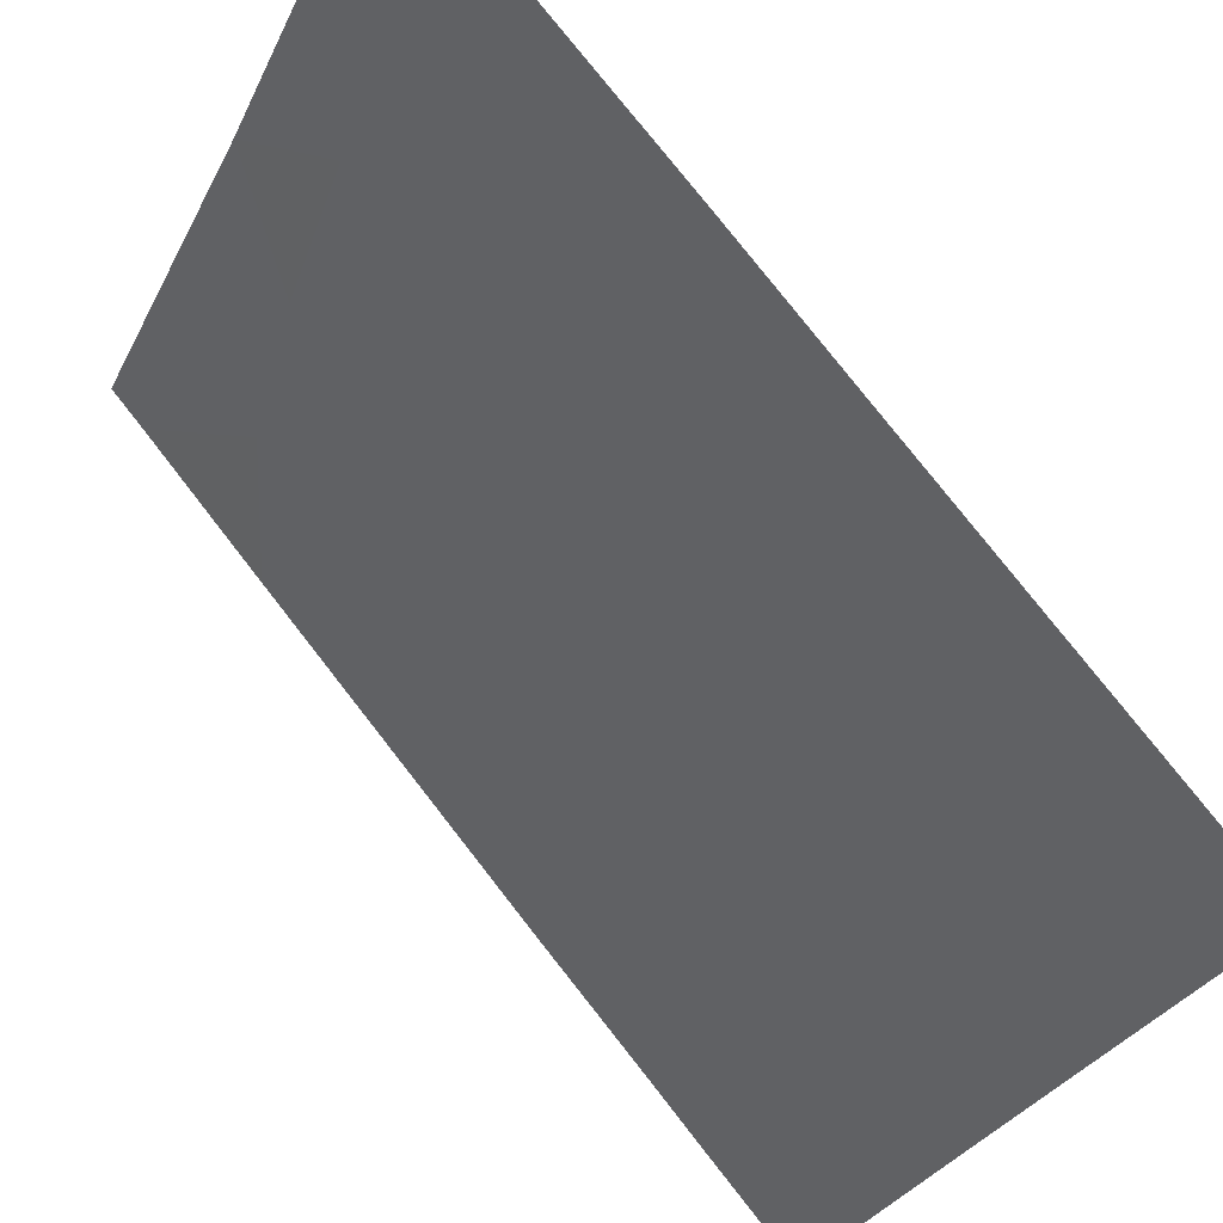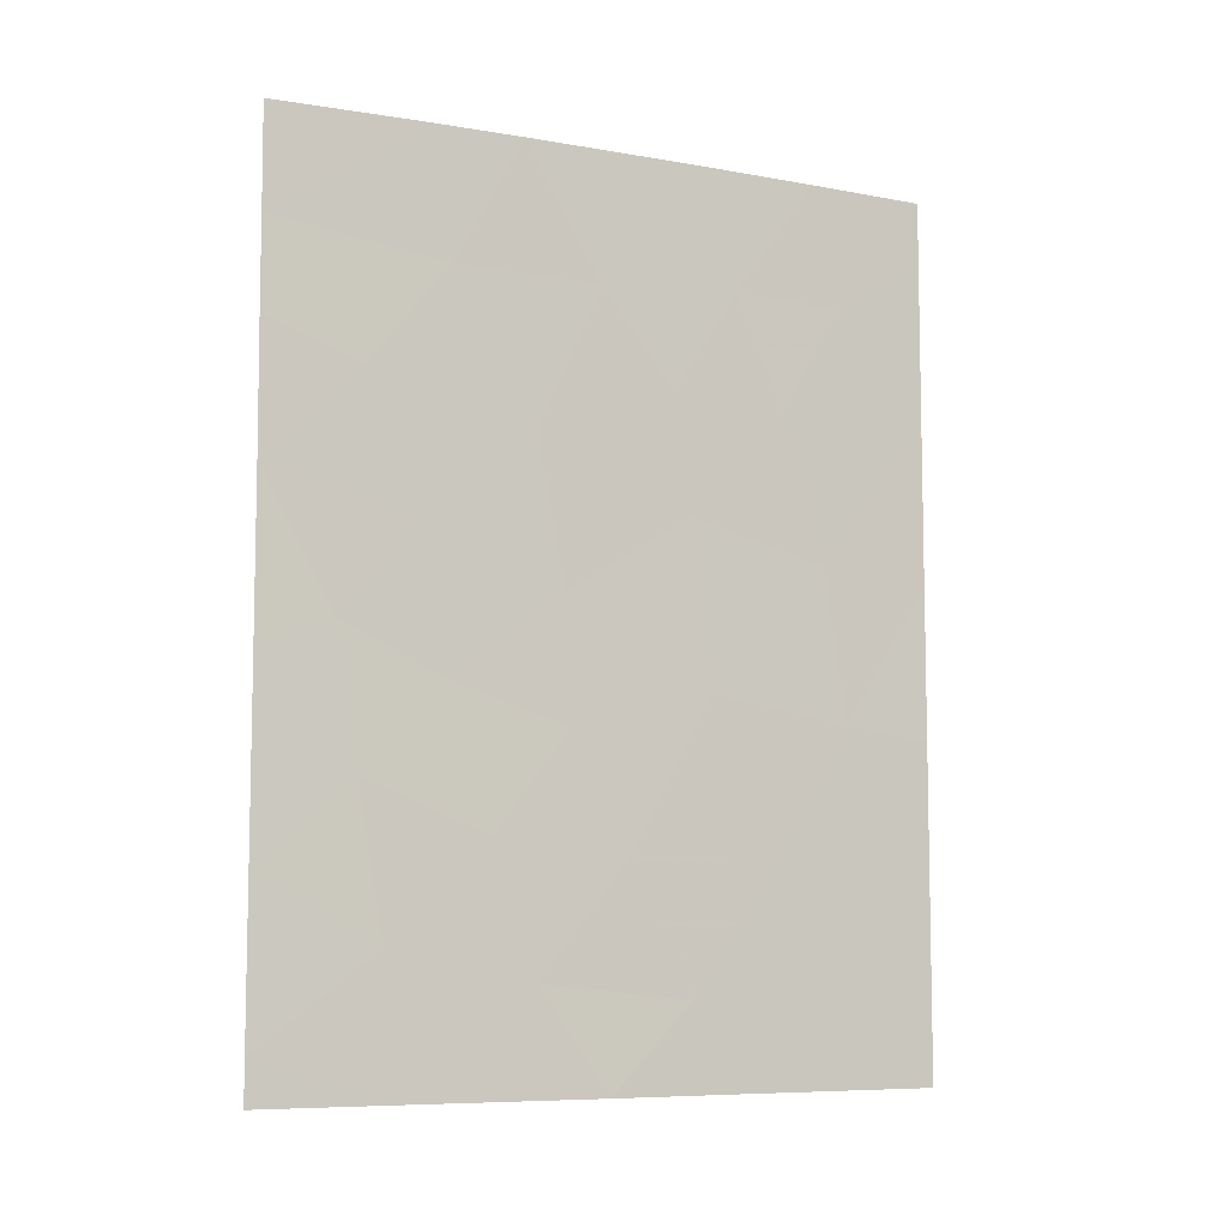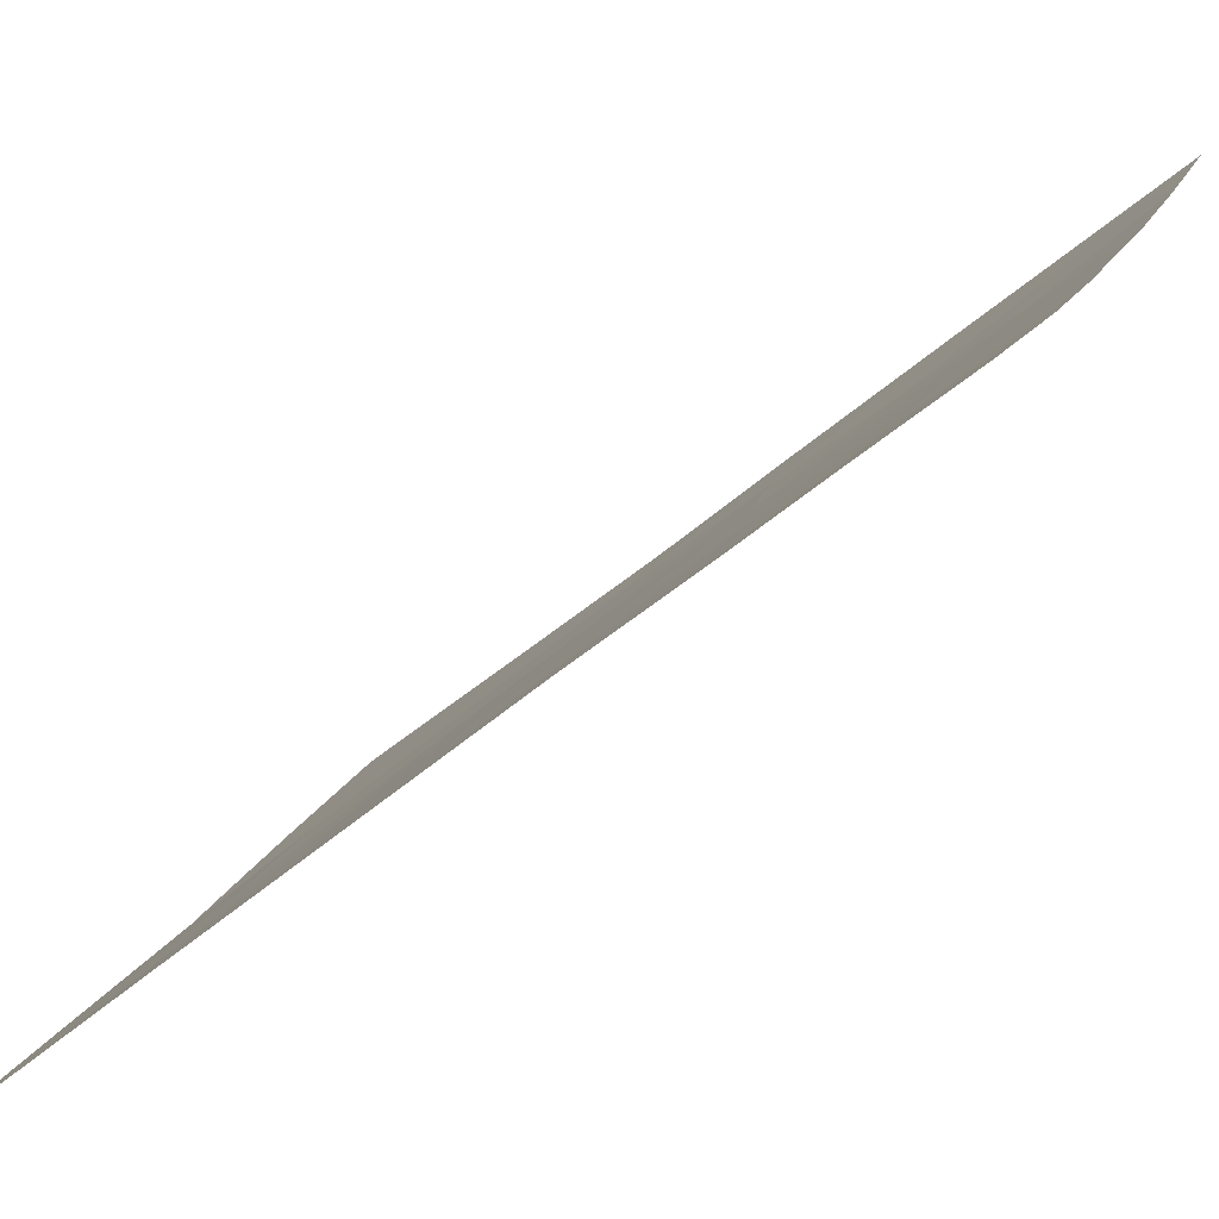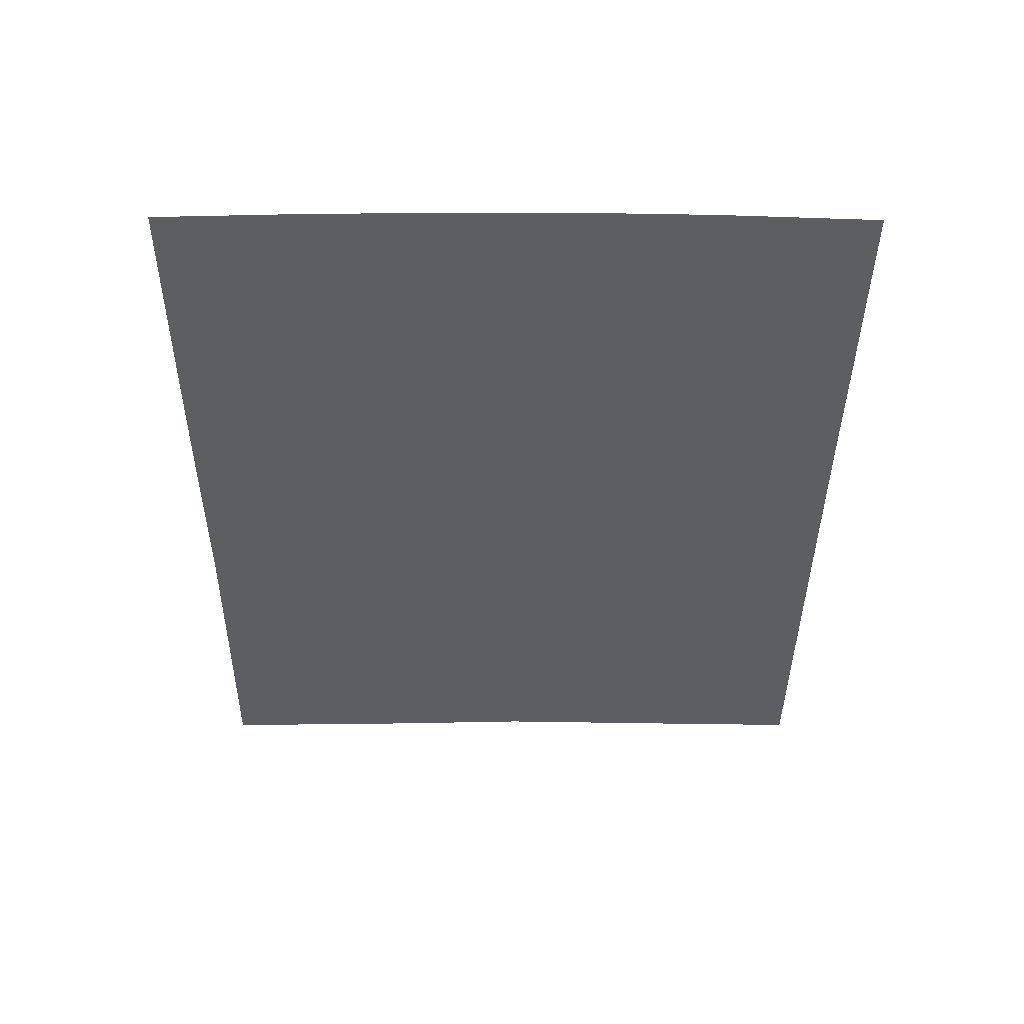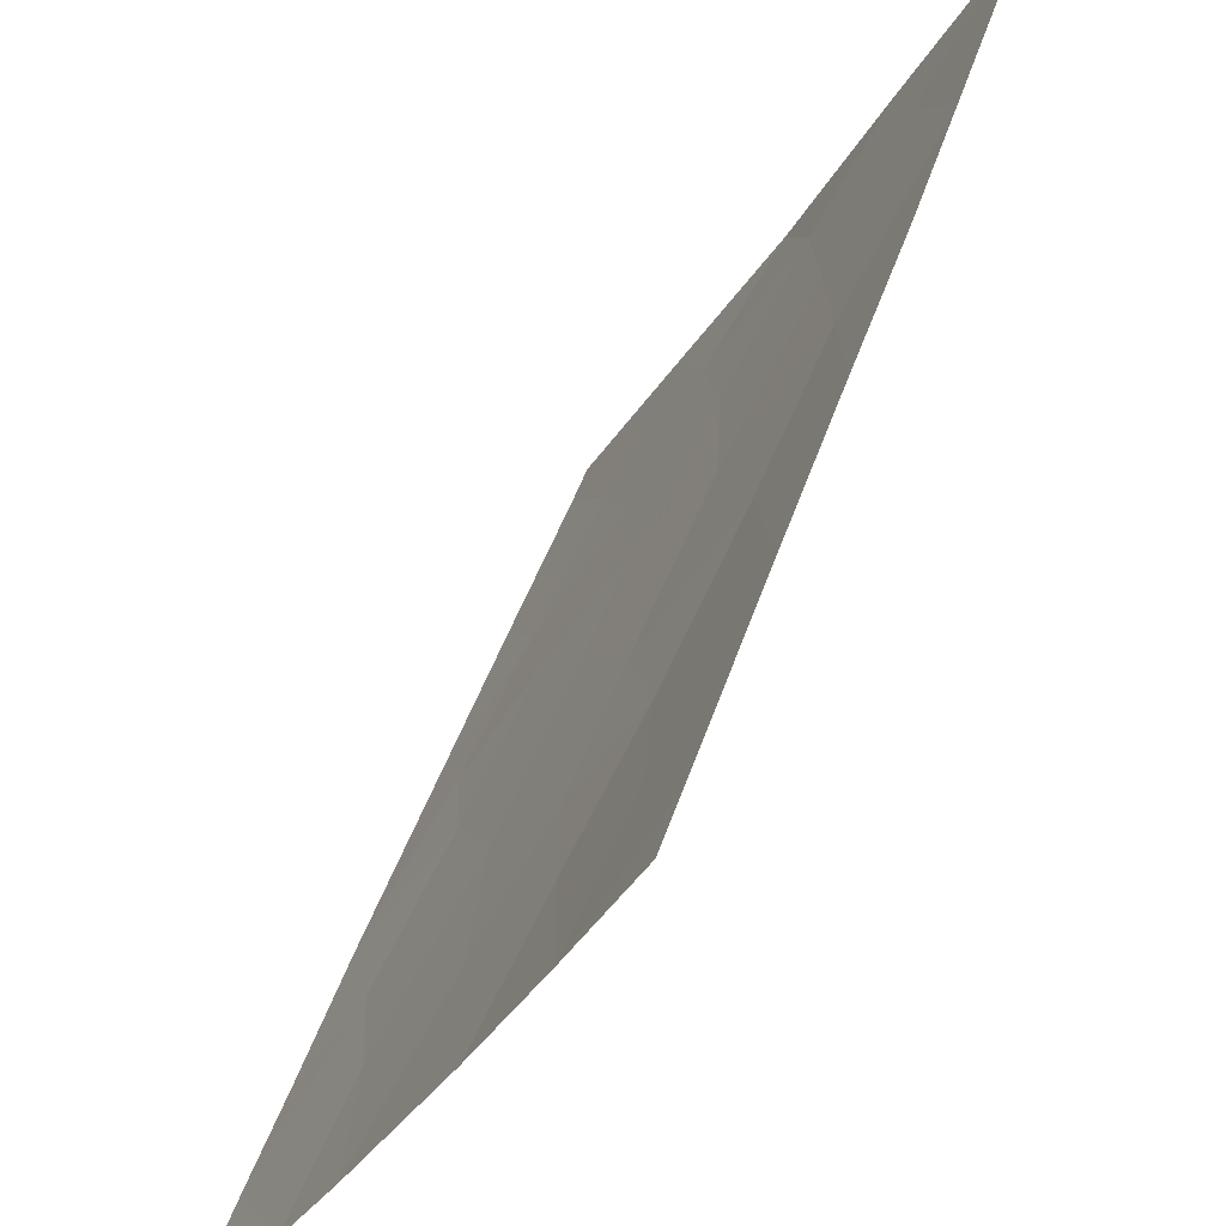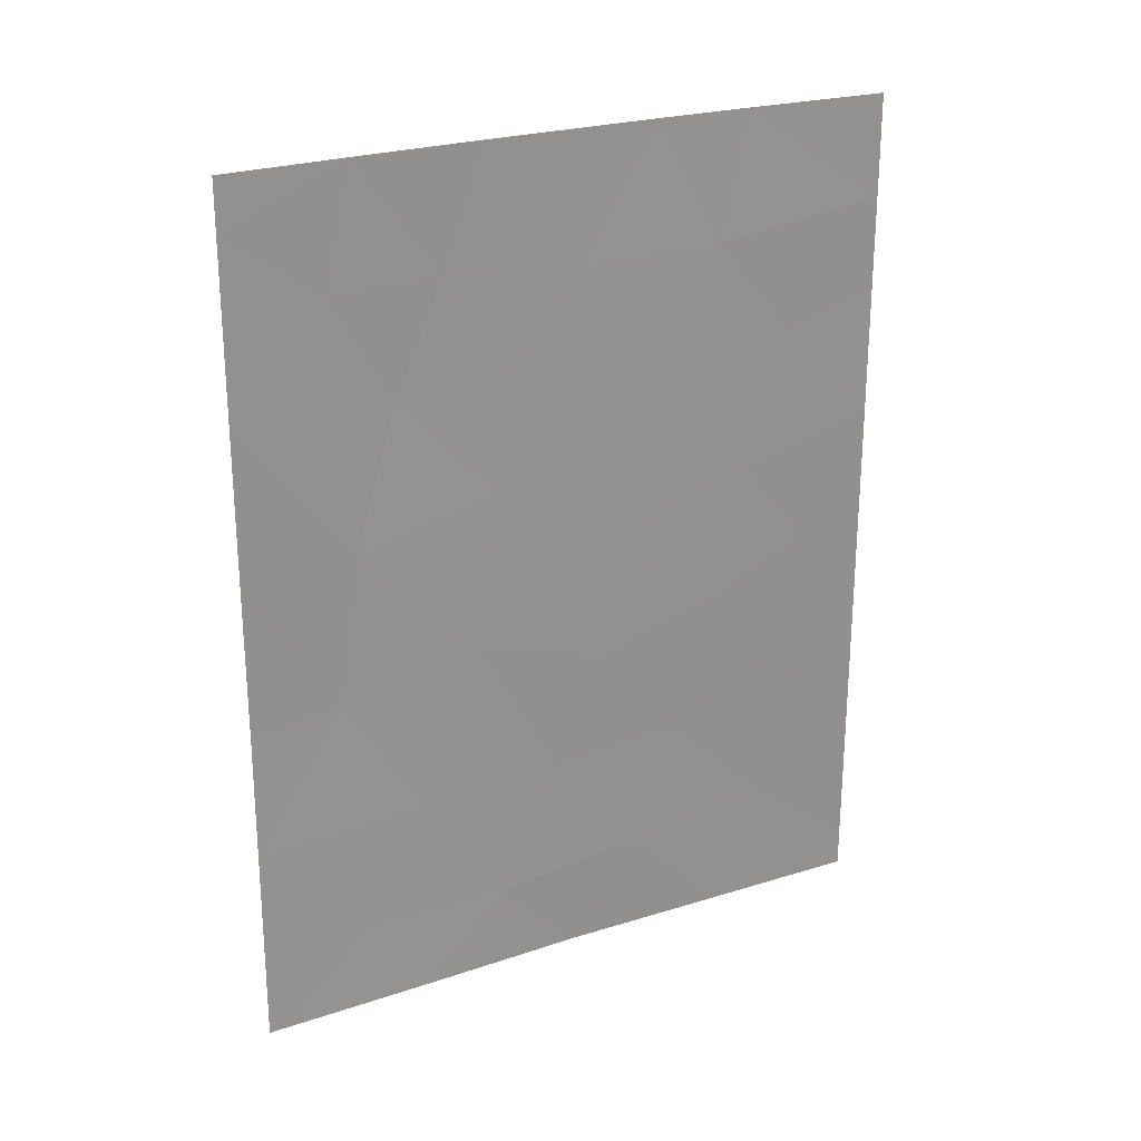
<metadata>
{"format":"obj","ext":"obj","renderer":"f3d","projection":"perspective","resolution":1024,"background":"white","views":[{"elev":78.3,"azim":-37.9,"up":"+Y"},{"elev":-8.0,"azim":35.4,"up":"+Z"},{"elev":-50.6,"azim":-46.0,"up":"+Y"},{"elev":52.0,"azim":-118.3,"up":"+Z"},{"elev":45.5,"azim":18.0,"up":"+Y"},{"elev":24.9,"azim":-146.0,"up":"+Z"}]}
</metadata>
<code>
v -90.56 58.54 46.94
v -90.38 58.8 50
v -89.55 60.39 50
v -90.11 59.33 48.35
v -92.49 55.22 39.83
v -92.22 55.76 38
v -92.33 55.45 44.98
v -93.31 53.76 45.57
v -89.94 59.86 40.94
v -89.98 59.93 38
v -90.75 58.43 38
v -90.52 58.83 39.17
v -88.8 61.96 46.81
v -89.39 60.74 48.34
v -91.55 56.64 50
v -89.79 59.97 46.8
v -91.34 57.24 44.22
v -89.53 60.54 44.8
v -92.66 54.91 41.85
v -90.9 58.08 41.01
v -89.54 60.7 39.22
v -91.3 57.34 42.55
v -90.34 59.05 43.05
v -88.83 62.01 40.79
v -88.81 61.98 42.55
v -91.05 57.83 38
v -93.31 53.78 38.58
v -88.86 62.06 38.31
v -88.96 61.88 38
v -93.29 53.74 47.33
v -90.47 58.77 45.31
v -93.31 53.78 40.76
v -93.31 53.77 43.26
v -88.79 61.94 49.29
v -88.78 61.93 50
v -88.81 61.97 44.62
v -93.32 53.78 38
v -88.86 62.06 38
v -93.28 53.73 48.59
v -93.27 53.71 50
v -91.04 57.62 48.21
v -91.82 56.42 41.17
v -92.1 55.9 43.06
v -92.62 54.88 46.85
v -92.21 55.48 50
v -92.81 54.65 43.74
v -91.53 56.96 39.41
v -89.39 60.84 42.73
v -91.5 56.86 46.26
v -92.05 55.83 48.24
f 3 2 4
f 8 33 46
f 11 10 12
f 13 14 16
f 15 50 41
f 16 31 18
f 15 45 50
f 20 22 42
f 9 23 20
f 20 23 22
f 23 31 17
f 21 24 9
f 21 9 12
f 2 15 41
f 41 4 2
f 31 23 18
f 24 25 48
f 26 11 12
f 17 7 43
f 28 24 21
f 21 10 29
f 30 8 44
f 31 49 17
f 32 5 19
f 49 31 1
f 31 16 1
f 41 1 4
f 34 35 3
f 3 14 34
f 6 26 47
f 36 13 18
f 36 18 48
f 13 34 14
f 27 5 32
f 4 1 16
f 14 3 4
f 4 16 14
f 22 17 43
f 44 49 50
f 27 6 5
f 6 27 37
f 22 23 17
f 38 28 29
f 28 21 29
f 45 39 50
f 30 44 39
f 48 25 36
f 33 32 19
f 19 46 33
f 9 24 48
f 1 41 49
f 43 19 42
f 5 6 47
f 20 42 47
f 7 8 46
f 18 13 16
f 22 43 42
f 43 46 19
f 49 7 17
f 45 40 39
f 5 42 19
f 44 8 7
f 47 26 12
f 20 47 12
f 5 47 42
f 7 46 43
f 12 10 21
f 9 20 12
f 48 23 9
f 49 44 7
f 41 50 49
f 44 50 39
f 48 18 23

</code>
